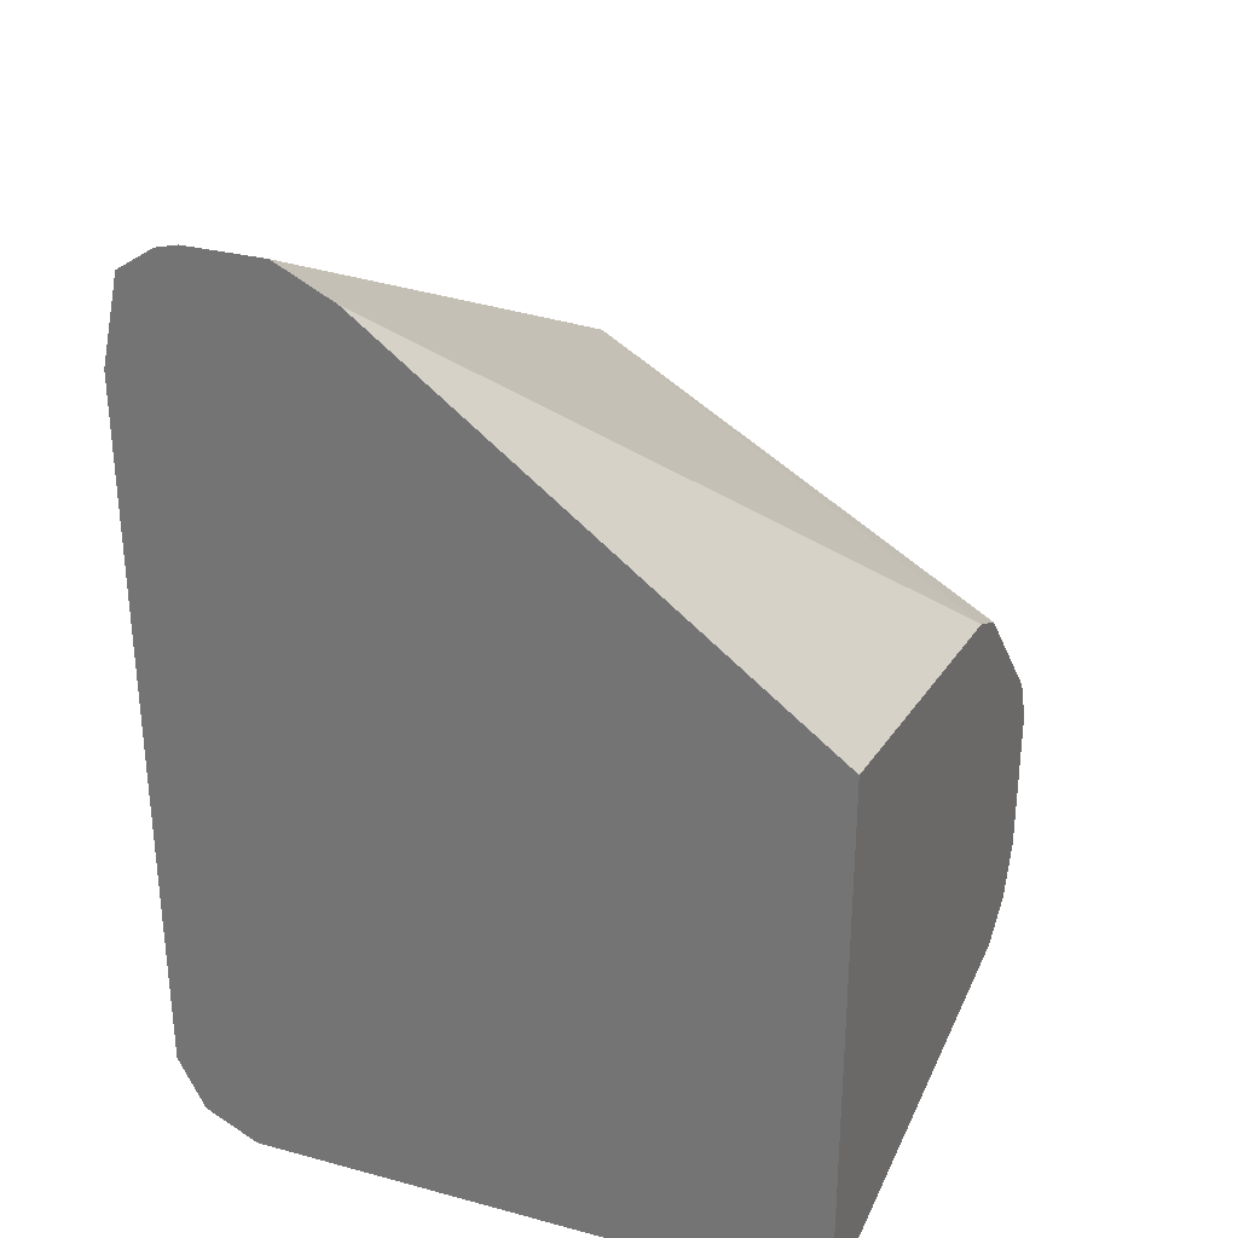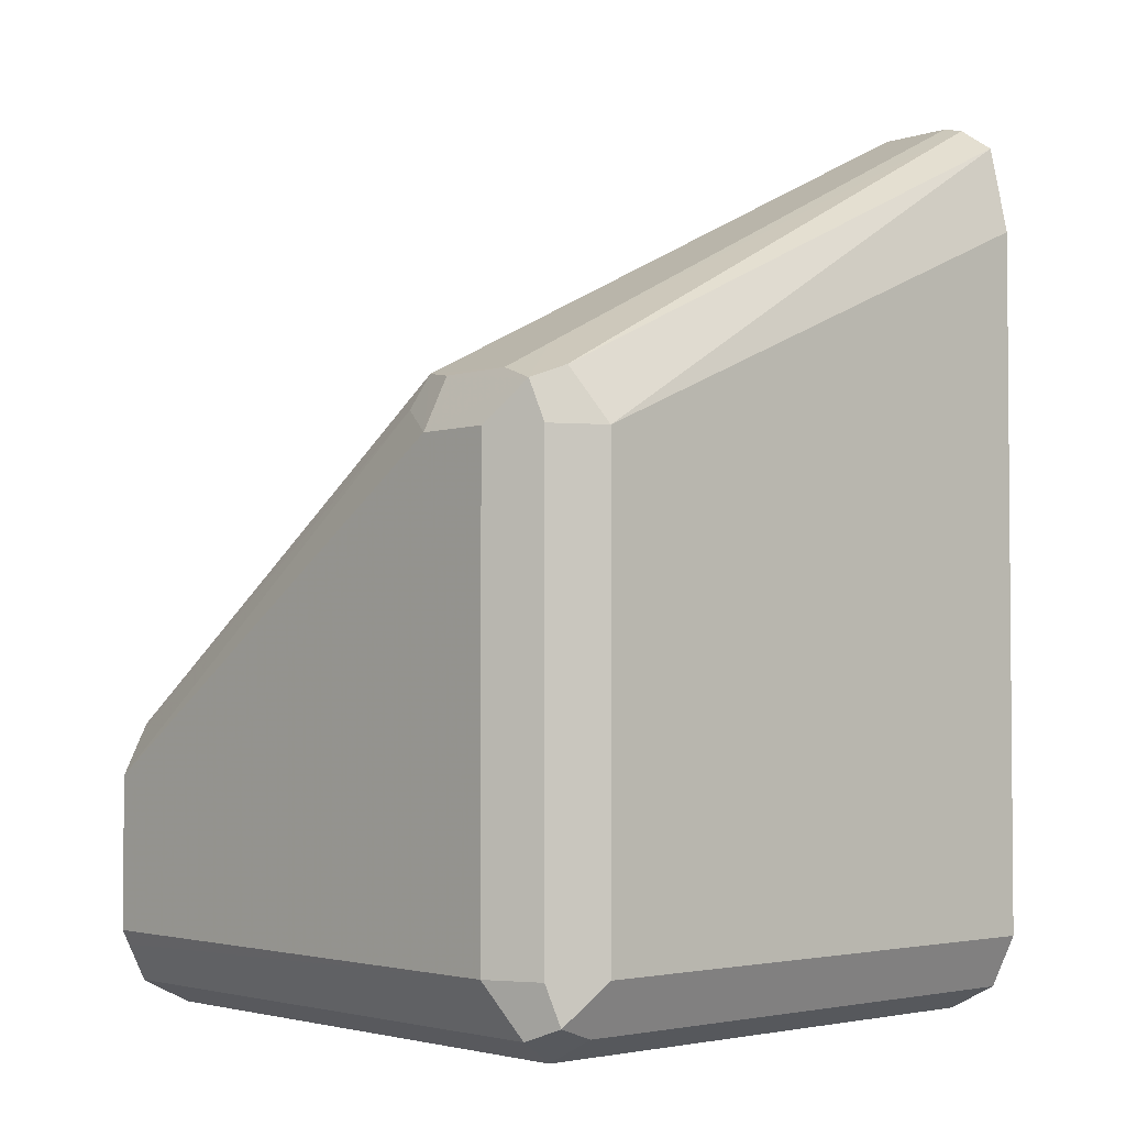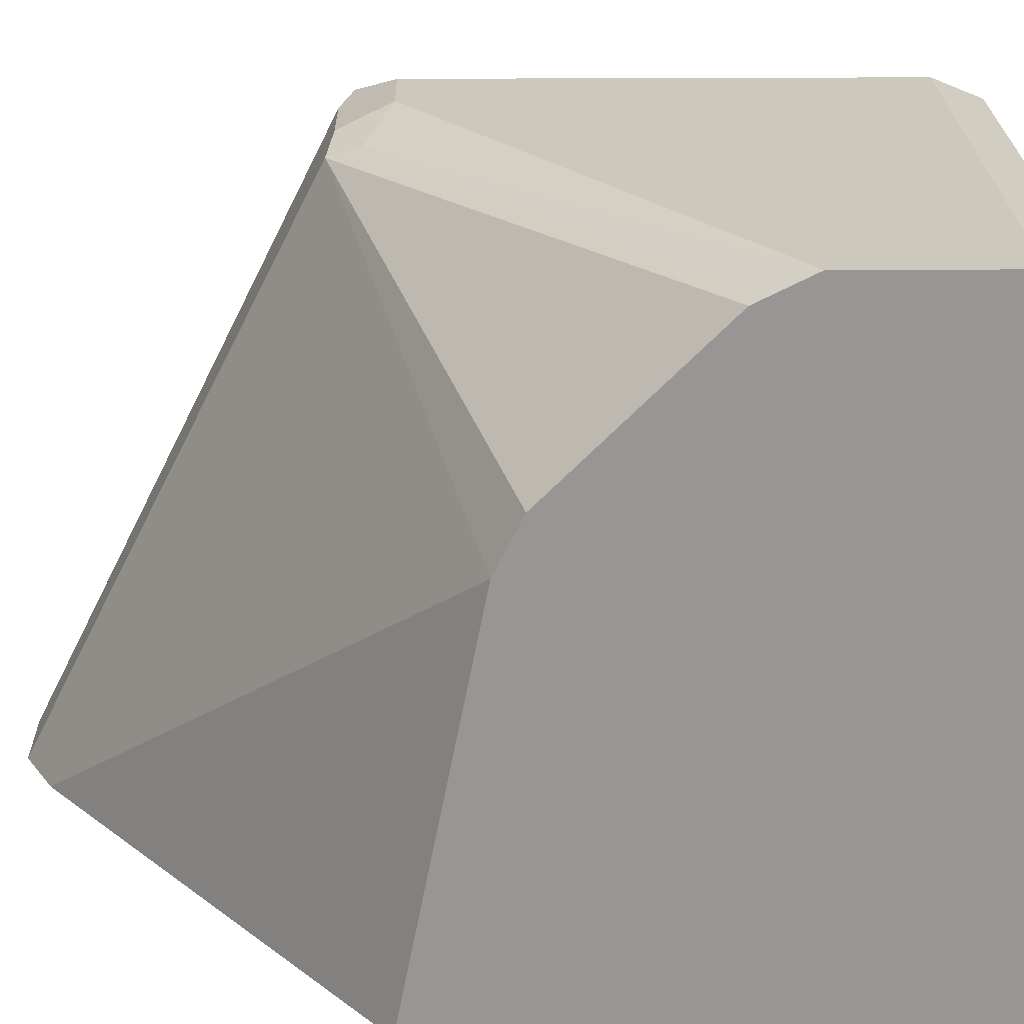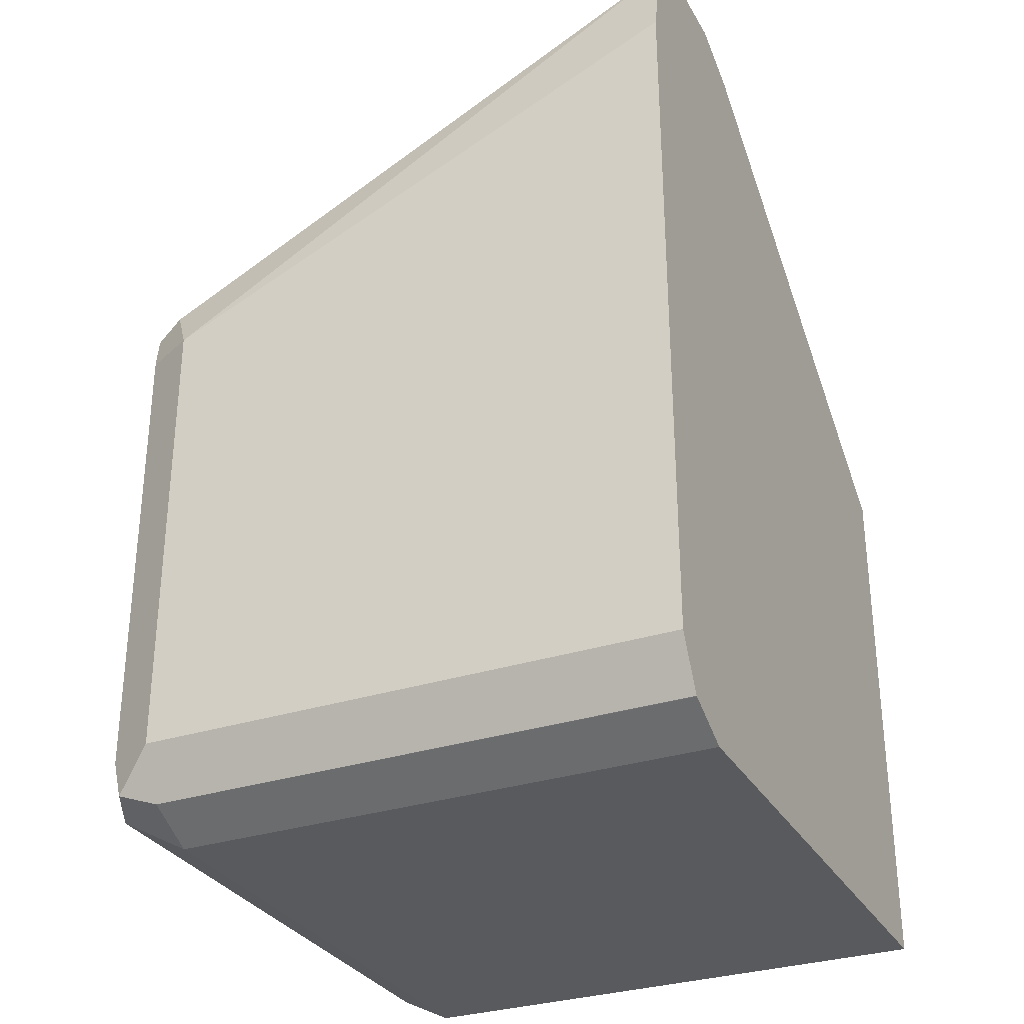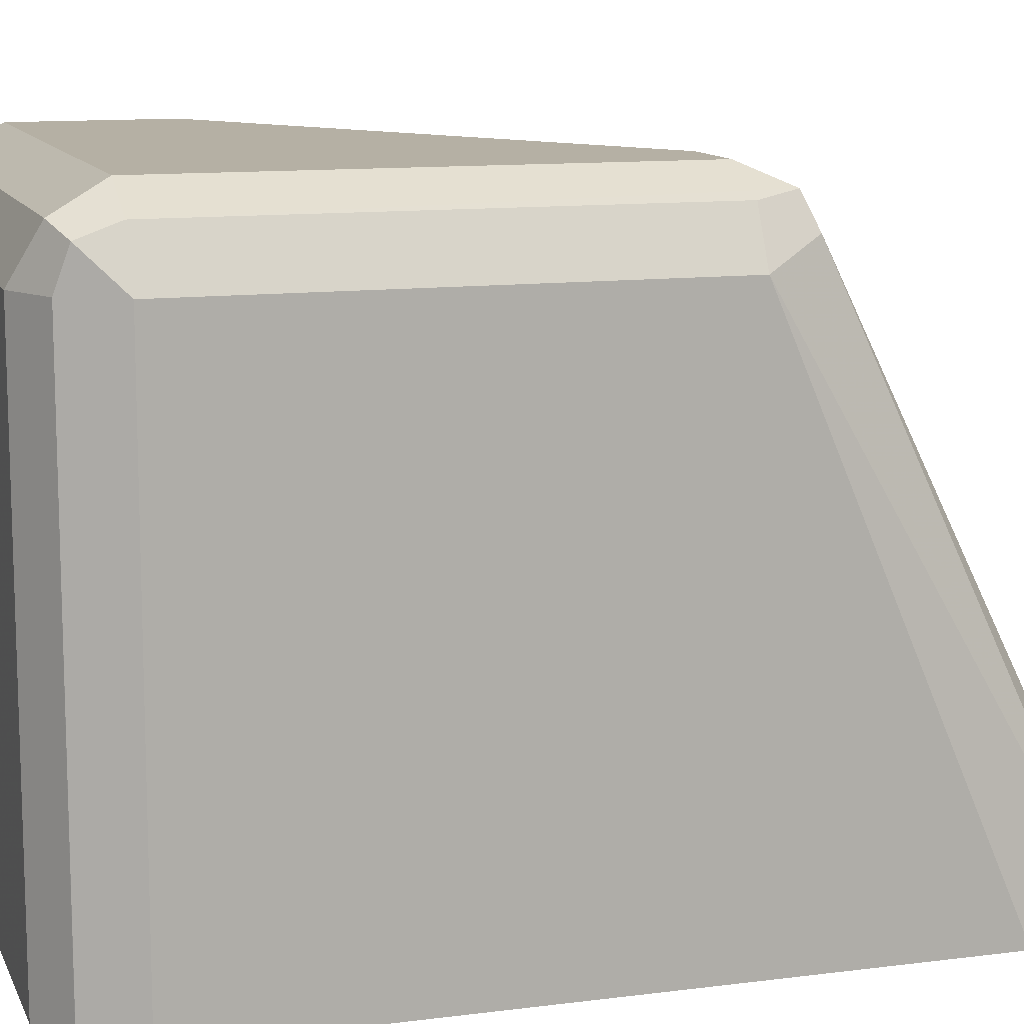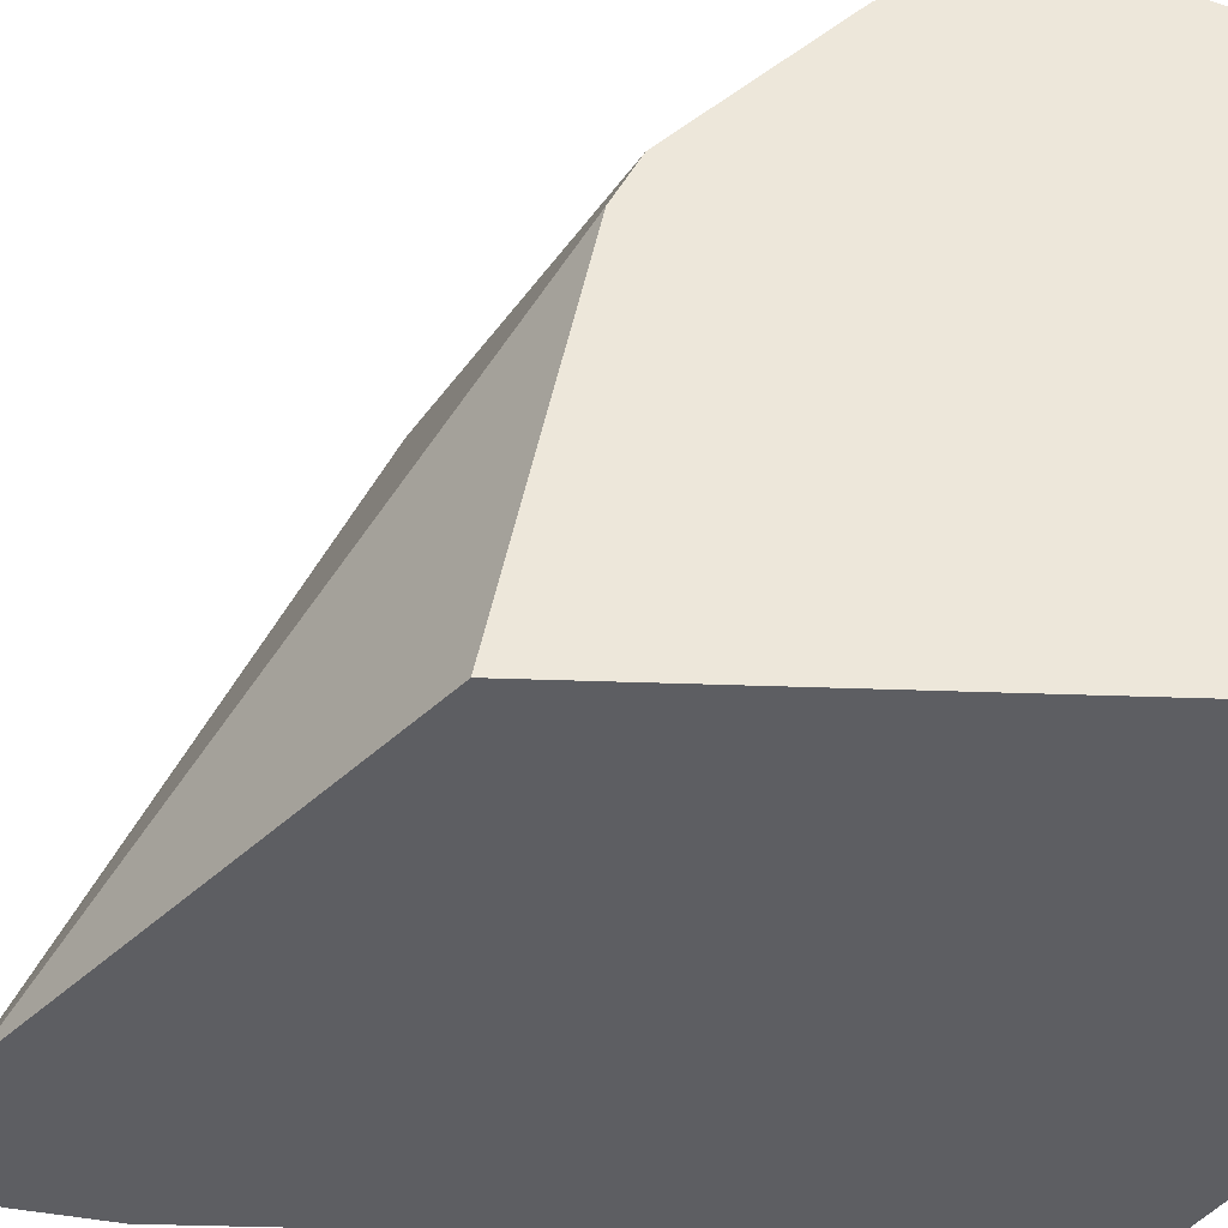
<metadata>
{"format":"obj","ext":"obj","renderer":"f3d","projection":"perspective","resolution":1024,"background":"white","views":[{"elev":30.0,"azim":-158.7,"up":"+Y"},{"elev":-2.9,"azim":47.9,"up":"+Y"},{"elev":22.2,"azim":-90.7,"up":"+Z"},{"elev":-31.0,"azim":115.1,"up":"+Y"},{"elev":11.6,"azim":72.7,"up":"+Z"},{"elev":-39.3,"azim":-92.6,"up":"+Z"}]}
</metadata>
<code>
v 0.5948 -0.06274 0.5949
v 0.5909 -0.04513 0.5949
v 0.5948 -0.1096 0.7044
v 0.5948 -0.2035 0.5949
v 0.5835 -0.04028 0.5949
v 0.5896 -0.09915 0.7096
v 0.587 -0.1018 0.7161
v 0.5896 -0.1096 0.7148
v 0.5948 -0.2035 0.7044
v 0.5896 -0.2139 0.5949
v 0.5791 -0.03919 0.5949
v 0.5791 -0.09392 0.7044
v 0.5791 -0.09915 0.7148
v 0.5635 -0.09915 0.7148
v 0.5635 -0.1096 0.72
v 0.5791 -0.1096 0.72
v 0.5791 -0.2035 0.72
v 0.5896 -0.2035 0.7148
v 0.5909 -0.2113 0.7122
v 0.5896 -0.2139 0.7044
v 0.5895 -0.214 0.5949
v 0.5635 -0.03919 0.5949
v 0.5557 -0.09783 0.7122
v 0.5531 -0.1044 0.7148
v 0.4667 -0.1722 0.72
v 0.4667 -0.2035 0.72
v 0.4667 -0.2064 0.7186
v 0.5844 -0.2139 0.7148
v 0.5791 -0.2191 0.7044
v 0.5791 -0.2191 0.5949
v 0.552 -0.04493 0.5949
v 0.4667 -0.1252 0.6731
v 0.4667 -0.1262 0.675
v 0.4667 -0.1304 0.6835
v 0.4667 -0.1617 0.7148
v 0.4667 -0.1637 0.7158
v 0.4667 -0.2139 0.7148
v 0.4667 -0.2191 0.7044
v 0.4667 -0.2191 0.5949
v 0.5518 -0.04509 0.5949
v 0.4667 -0.1098 0.5949
f 23 33 34
f 23 34 35
f 23 32 33
f 23 31 32
f 22 31 23
f 21 29 30
f 20 29 21
f 19 29 20
f 17 27 28
f 17 19 18
f 17 28 19
f 17 26 27
f 15 17 16
f 15 26 17
f 23 35 24
f 15 24 25
f 19 28 29
f 24 35 36
f 27 37 28
f 25 36 35
f 15 23 24
f 32 40 41
f 31 40 32
f 29 39 30
f 29 38 39
f 28 38 29
f 28 37 38
f 24 36 25
f 25 27 26
f 25 38 37
f 25 39 38
f 25 41 39
f 25 32 41
f 25 33 32
f 25 34 33
f 25 35 34
f 25 37 27
f 14 23 15
f 15 25 26
f 12 23 13
f 3 6 7
f 2 6 3
f 2 5 6
f 1 5 2
f 1 11 5
f 1 22 11
f 1 31 22
f 1 40 31
f 1 41 40
f 1 39 41
f 1 21 30
f 1 10 21
f 1 4 10
f 1 9 4
f 1 3 9
f 1 2 3
f 13 23 14
f 3 7 8
f 3 8 18
f 1 30 39
f 3 19 9
f 11 23 12
f 3 18 19
f 11 22 23
f 10 20 21
f 7 17 18
f 7 16 17
f 7 15 16
f 7 14 15
f 7 18 8
f 7 12 13
f 5 7 6
f 5 12 7
f 4 9 19
f 5 11 12
f 4 20 10
f 7 13 14
f 4 19 20

</code>
